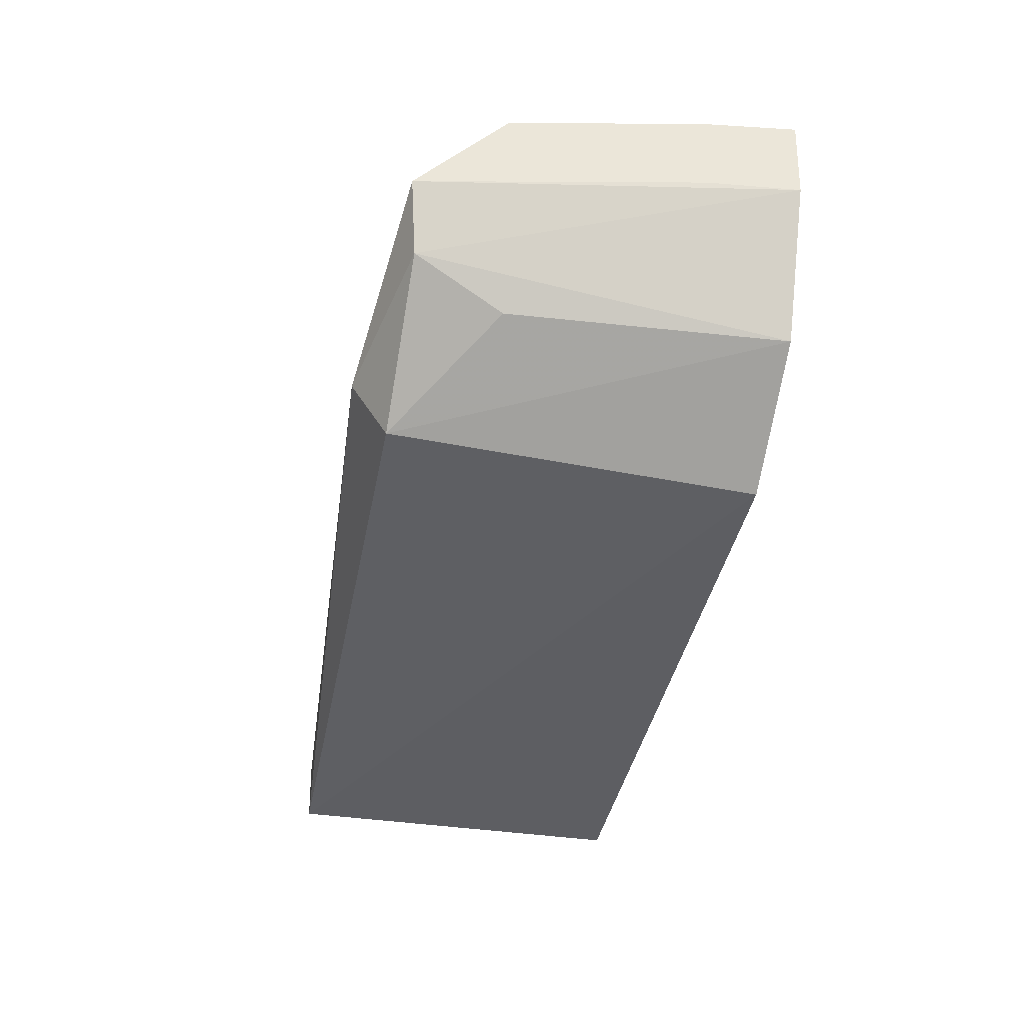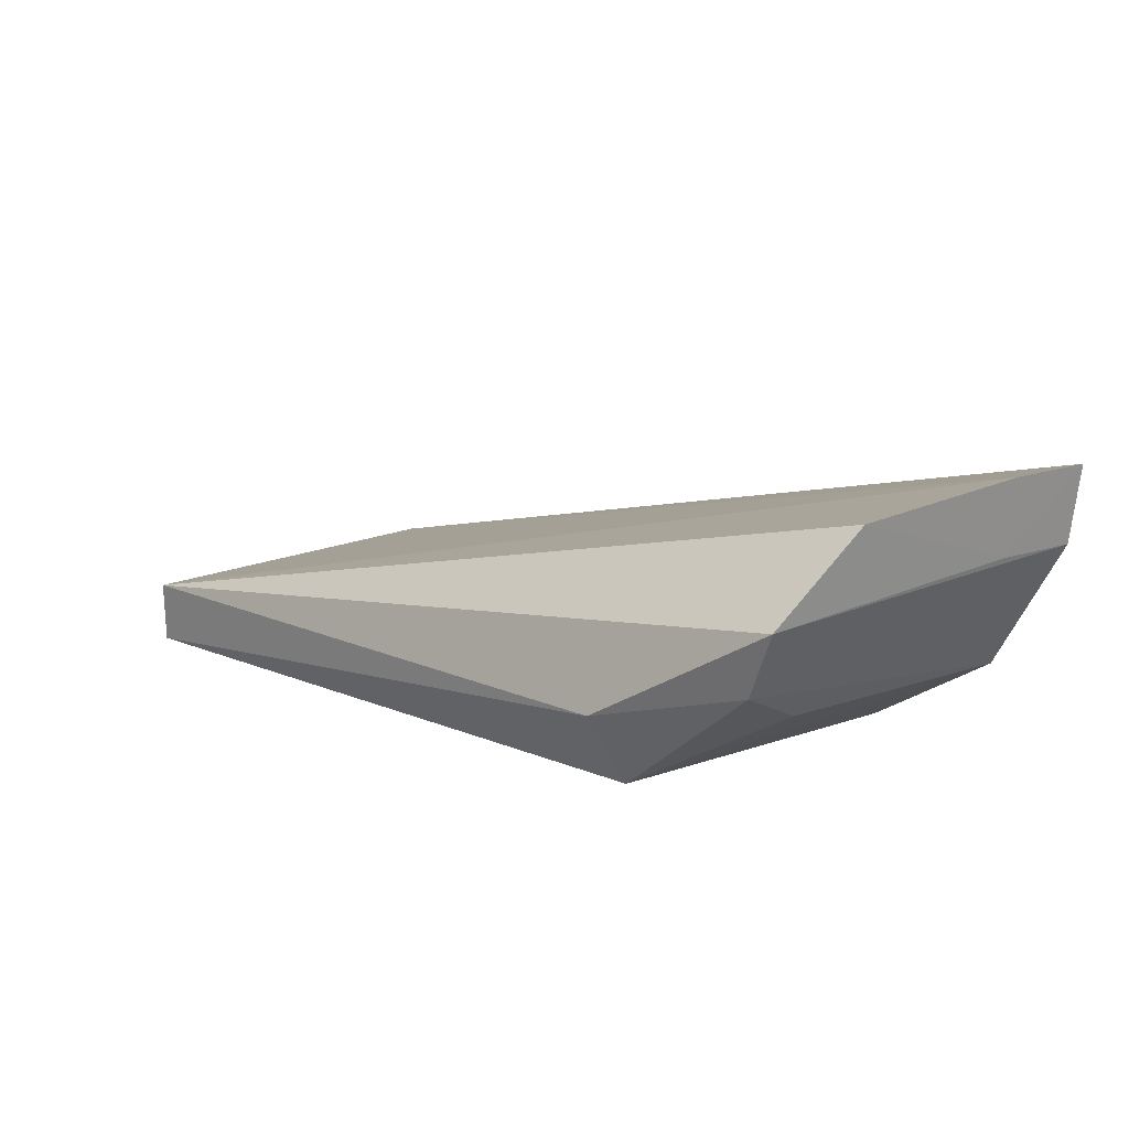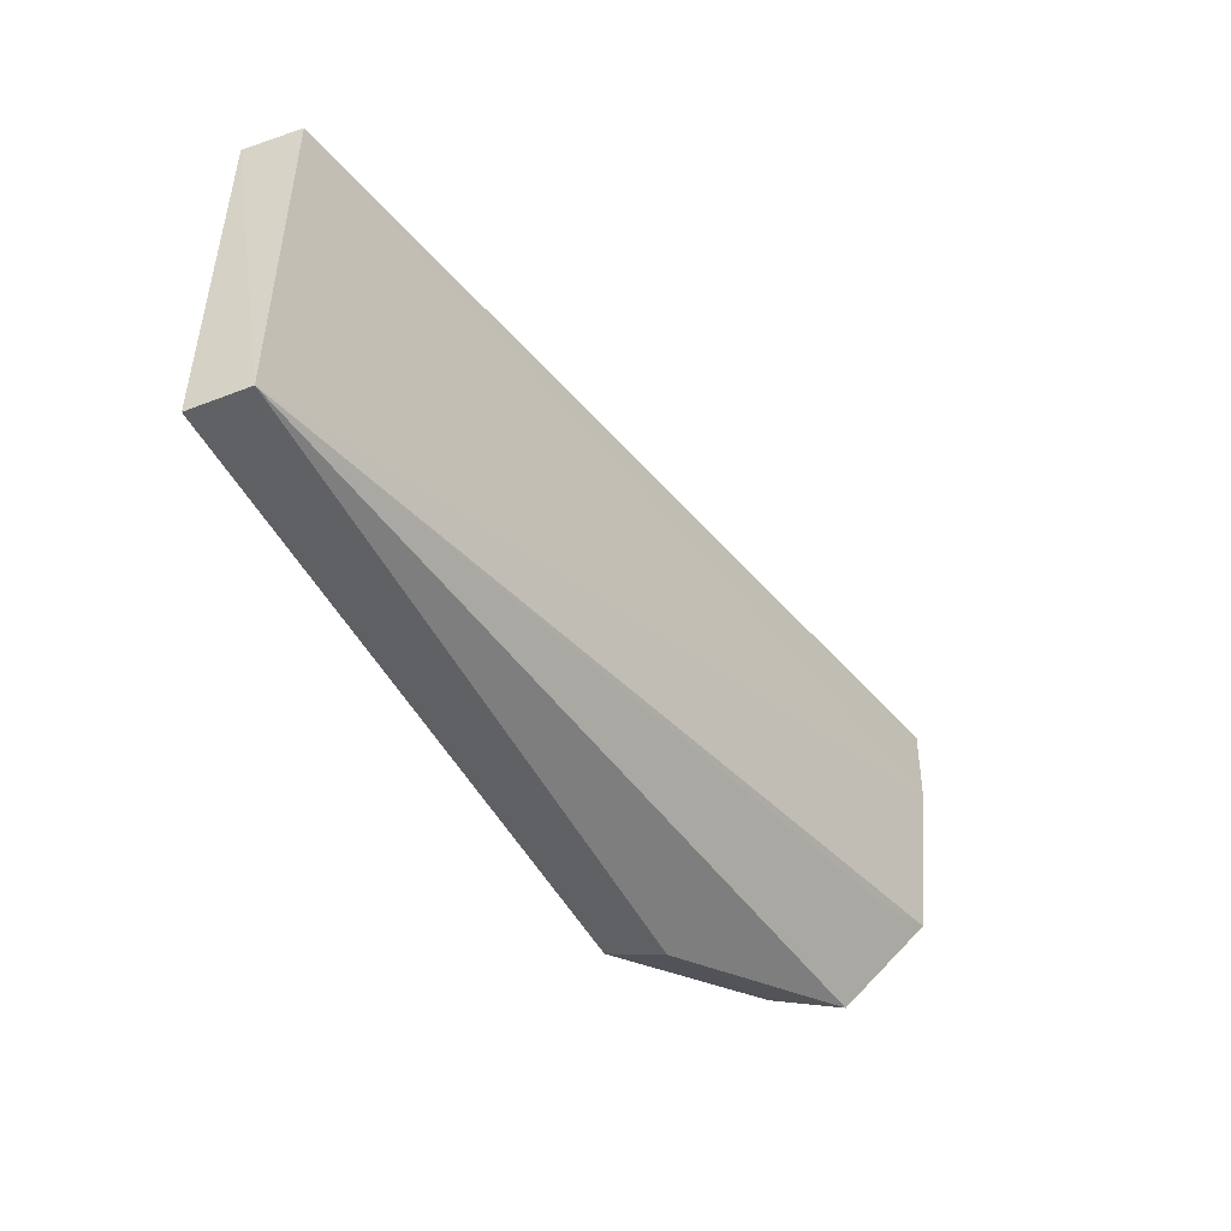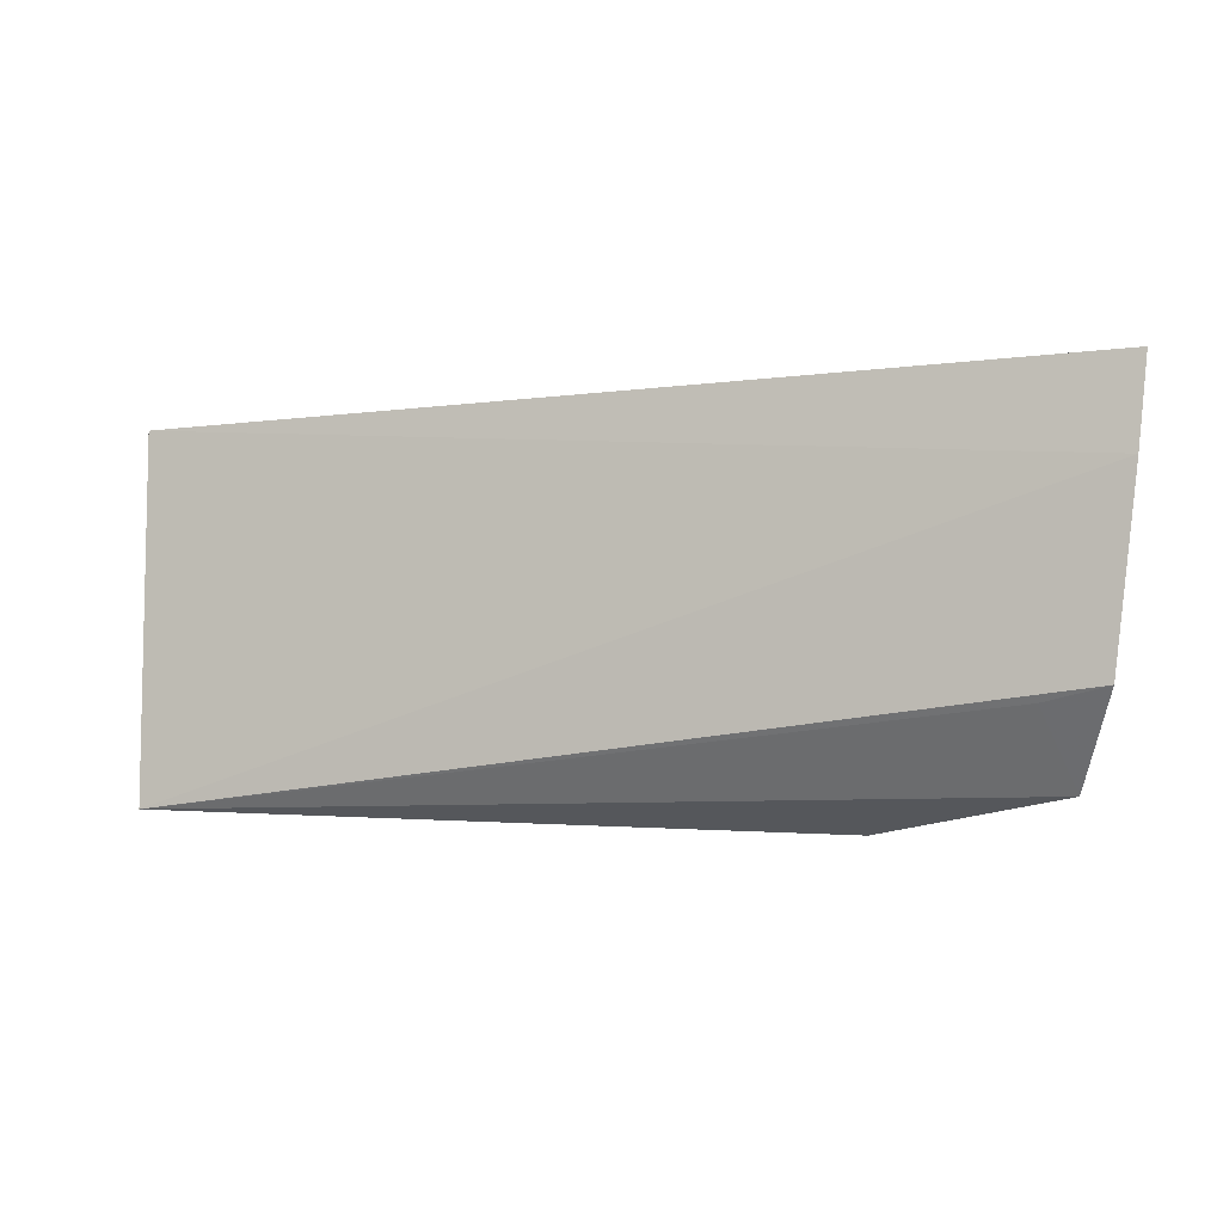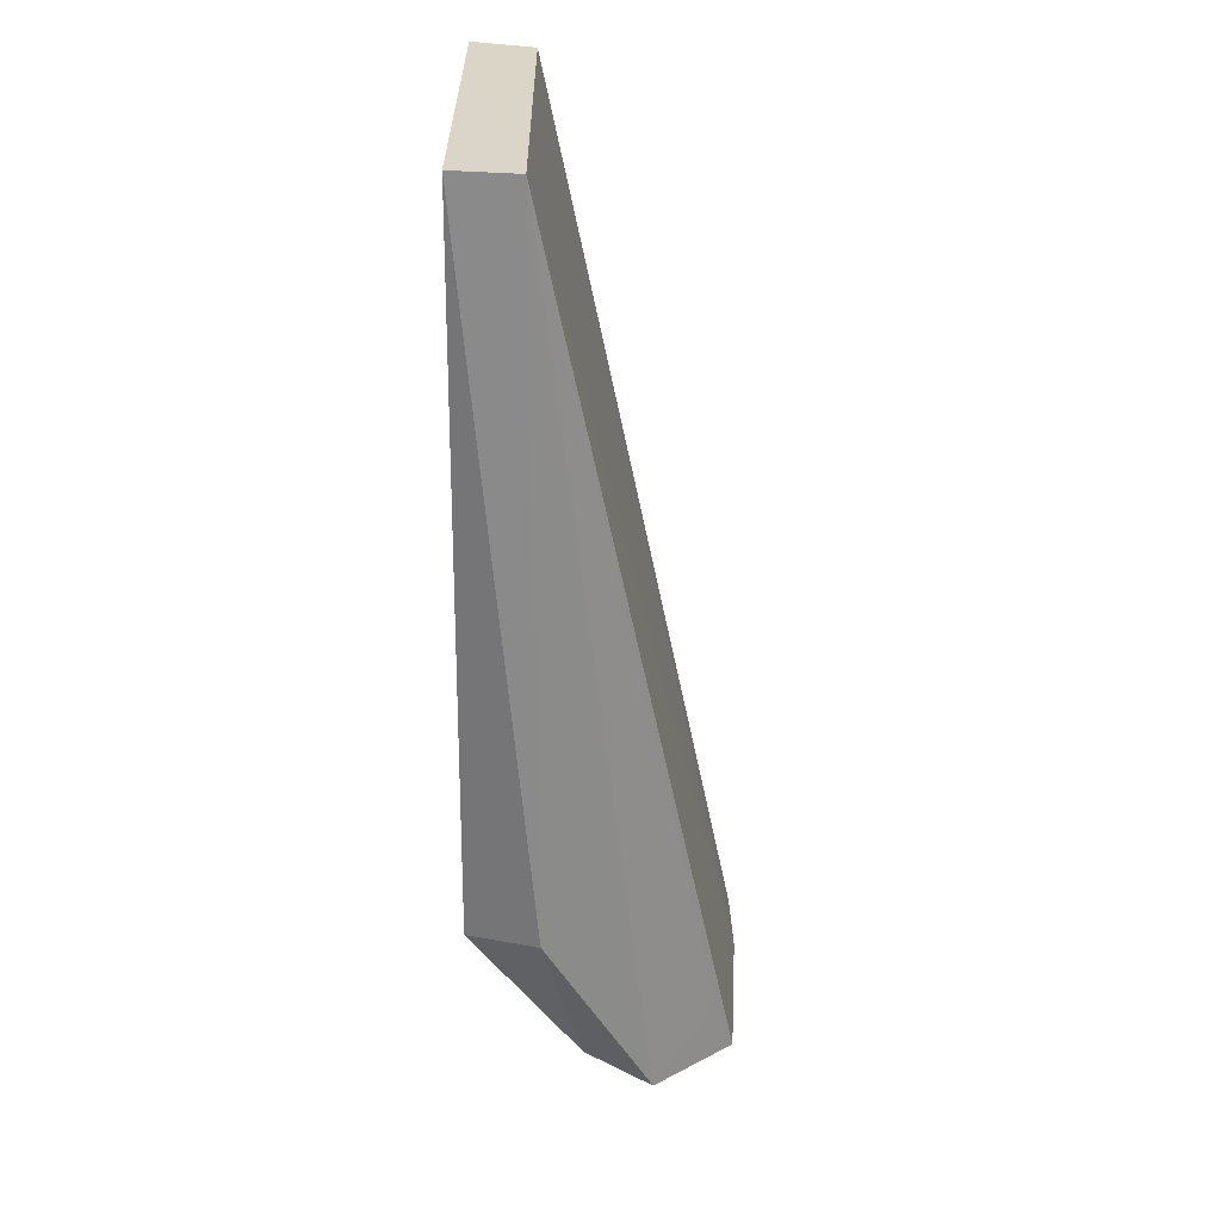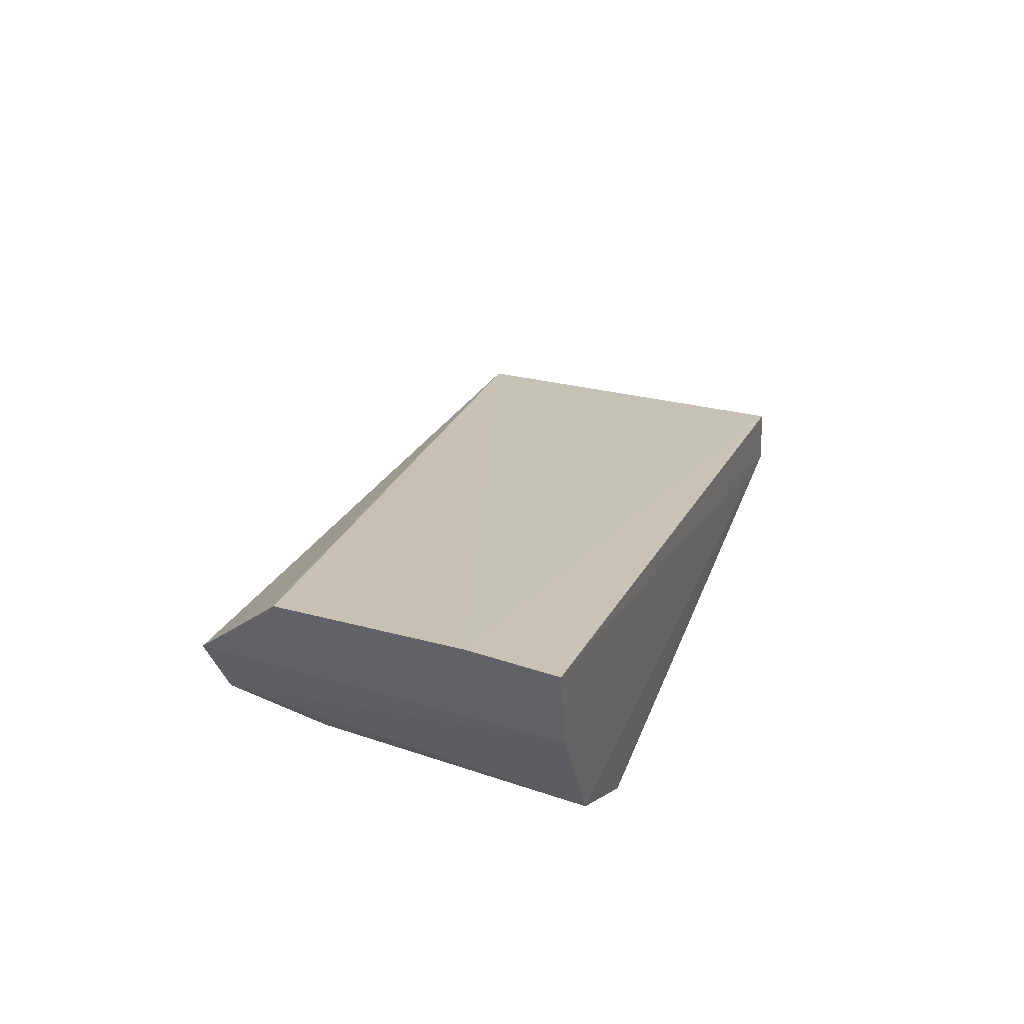
<metadata>
{"format":"obj","ext":"obj","renderer":"f3d","projection":"perspective","resolution":1024,"background":"white","views":[{"elev":-39.0,"azim":-100.2,"up":"+Y"},{"elev":15.6,"azim":-135.0,"up":"+Y"},{"elev":-47.7,"azim":114.3,"up":"+Z"},{"elev":-6.3,"azim":-174.4,"up":"+Z"},{"elev":-61.5,"azim":87.8,"up":"+Z"},{"elev":31.6,"azim":-71.2,"up":"+Y"}]}
</metadata>
<code>
v -0.05099 -0.04864 0.02091
v -0.05091 -0.05078 0.021
v -0.05098 -0.05076 0.008049
v -0.08157 -0.04379 0.008209
v -0.08349 -0.04059 0.02127
v -0.07592 -0.05092 0.02116
v -0.05098 -0.04856 0.007997
v -0.07579 -0.05002 0.008321
v -0.08051 -0.04799 0.02128
v -0.08314 -0.04056 0.01808
v -0.07528 -0.04759 0.007081
v -0.08311 -0.04332 0.0213
v -0.0805 -0.04611 0.008507
v -0.08233 -0.04099 0.01136
v -0.08279 -0.04323 0.01811
v -0.07973 -0.04761 0.01164
v -0.0802 -0.0417 0.01089
f 5 2 1
f 6 3 2
f 7 1 2
f 7 2 3
f 8 3 6
f 9 8 6
f 9 6 2
f 10 5 1
f 10 1 7
f 11 7 3
f 11 4 7
f 11 3 8
f 12 9 2
f 12 2 5
f 13 11 8
f 13 4 11
f 13 12 4
f 13 9 12
f 14 10 7
f 15 12 5
f 15 5 10
f 15 10 14
f 15 14 4
f 15 4 12
f 16 13 8
f 16 8 9
f 16 9 13
f 17 14 7
f 17 7 4
f 17 4 14

</code>
